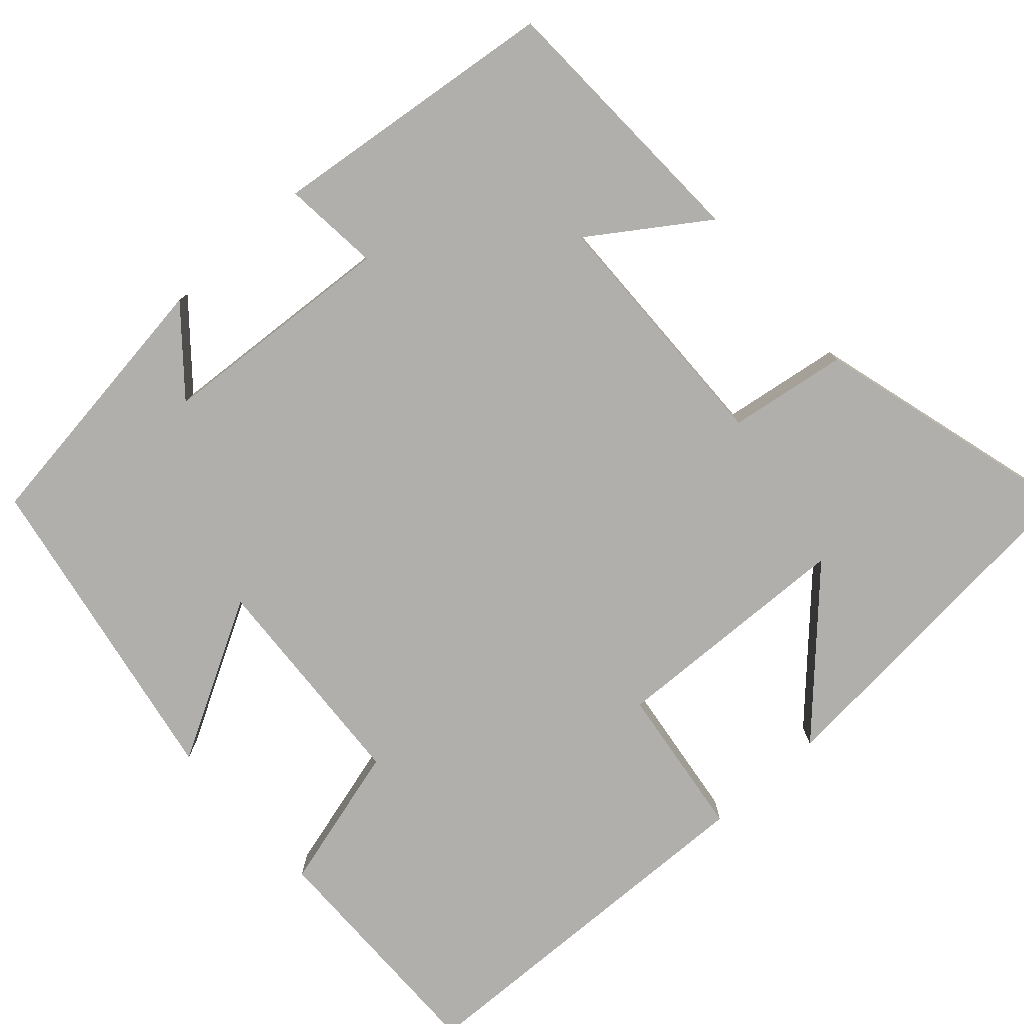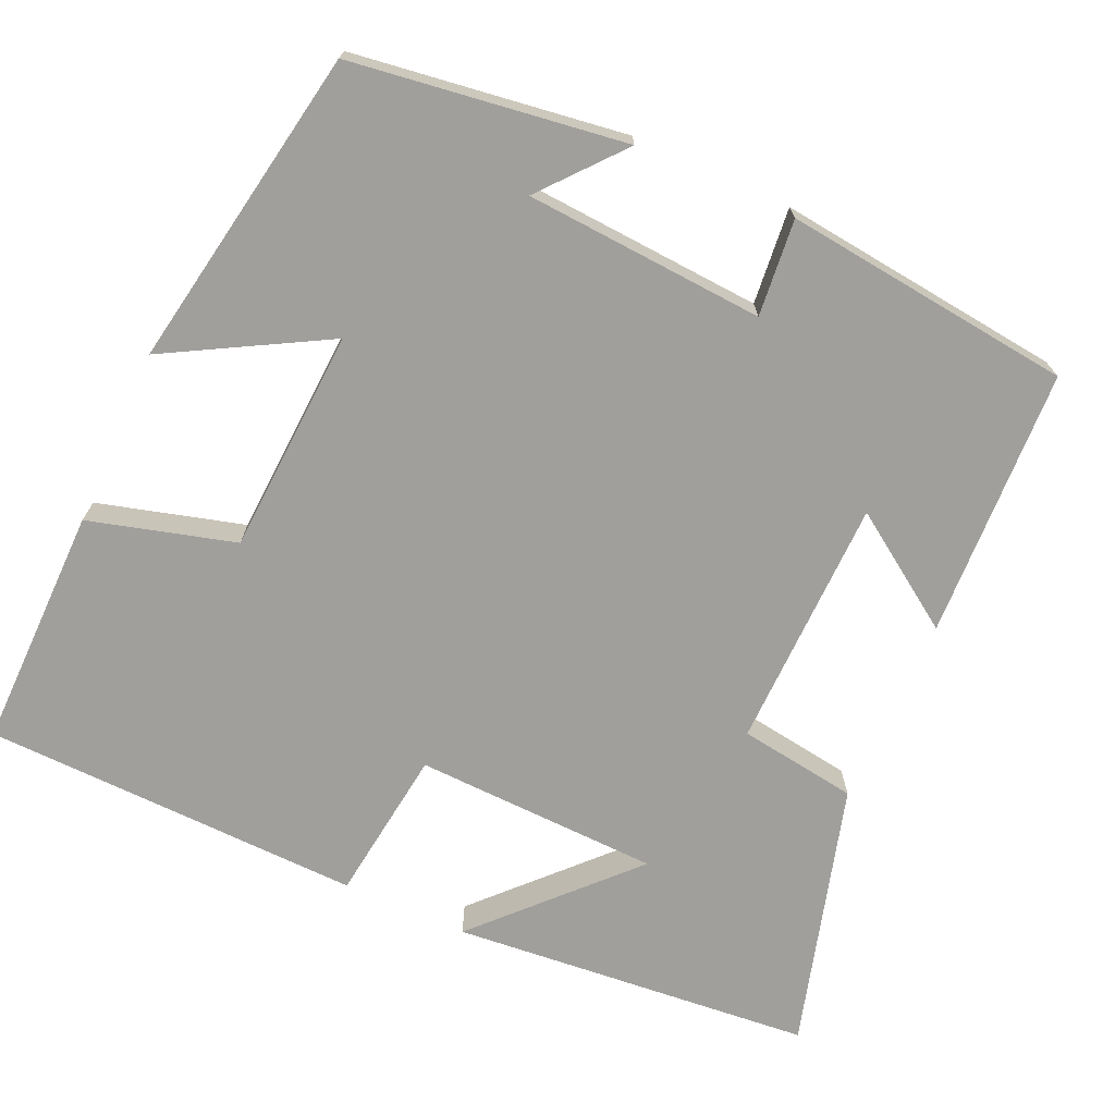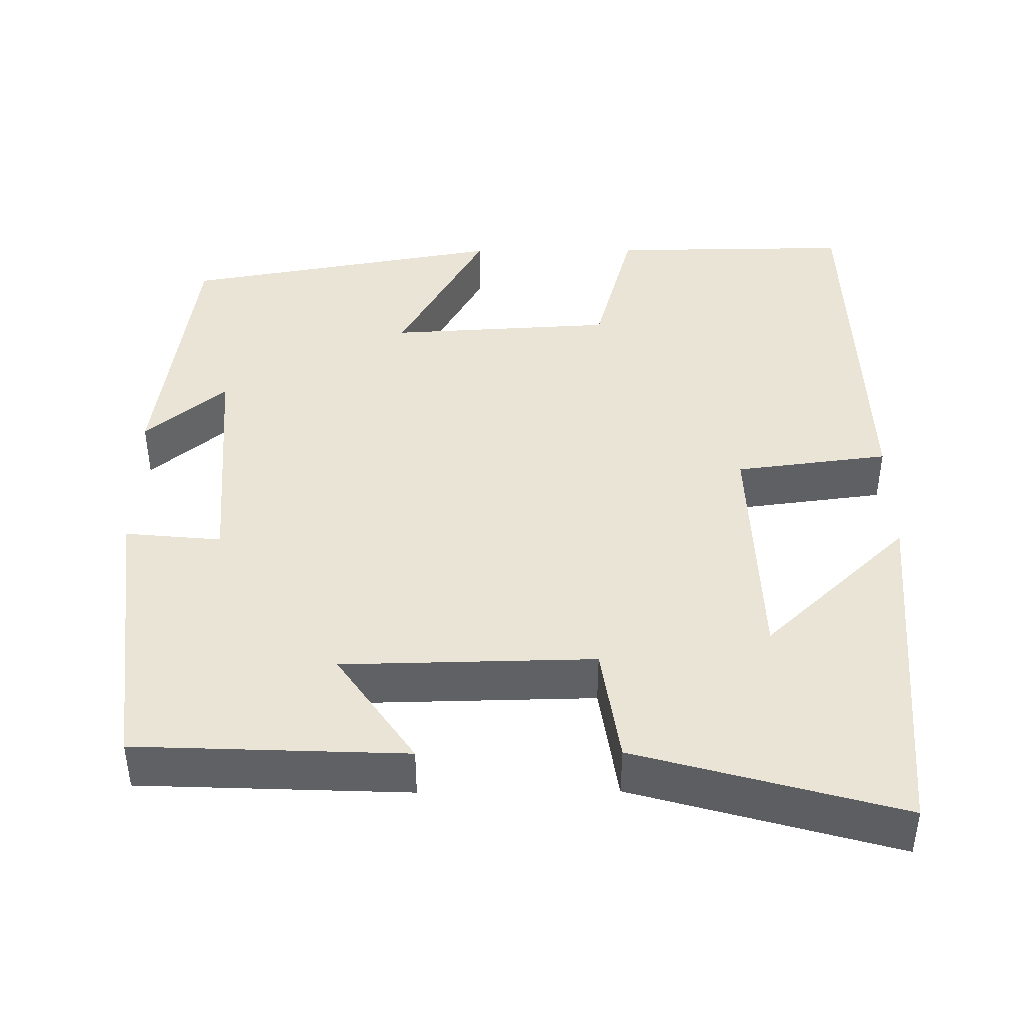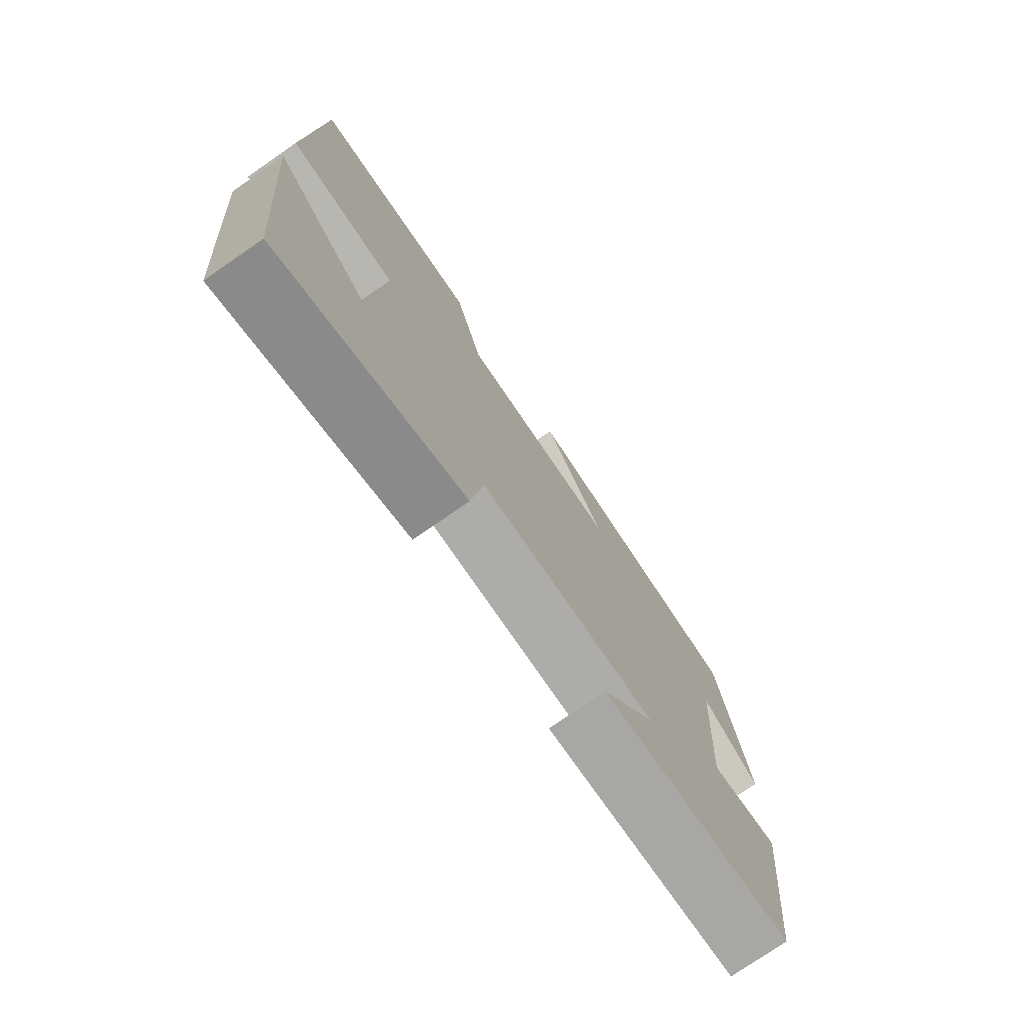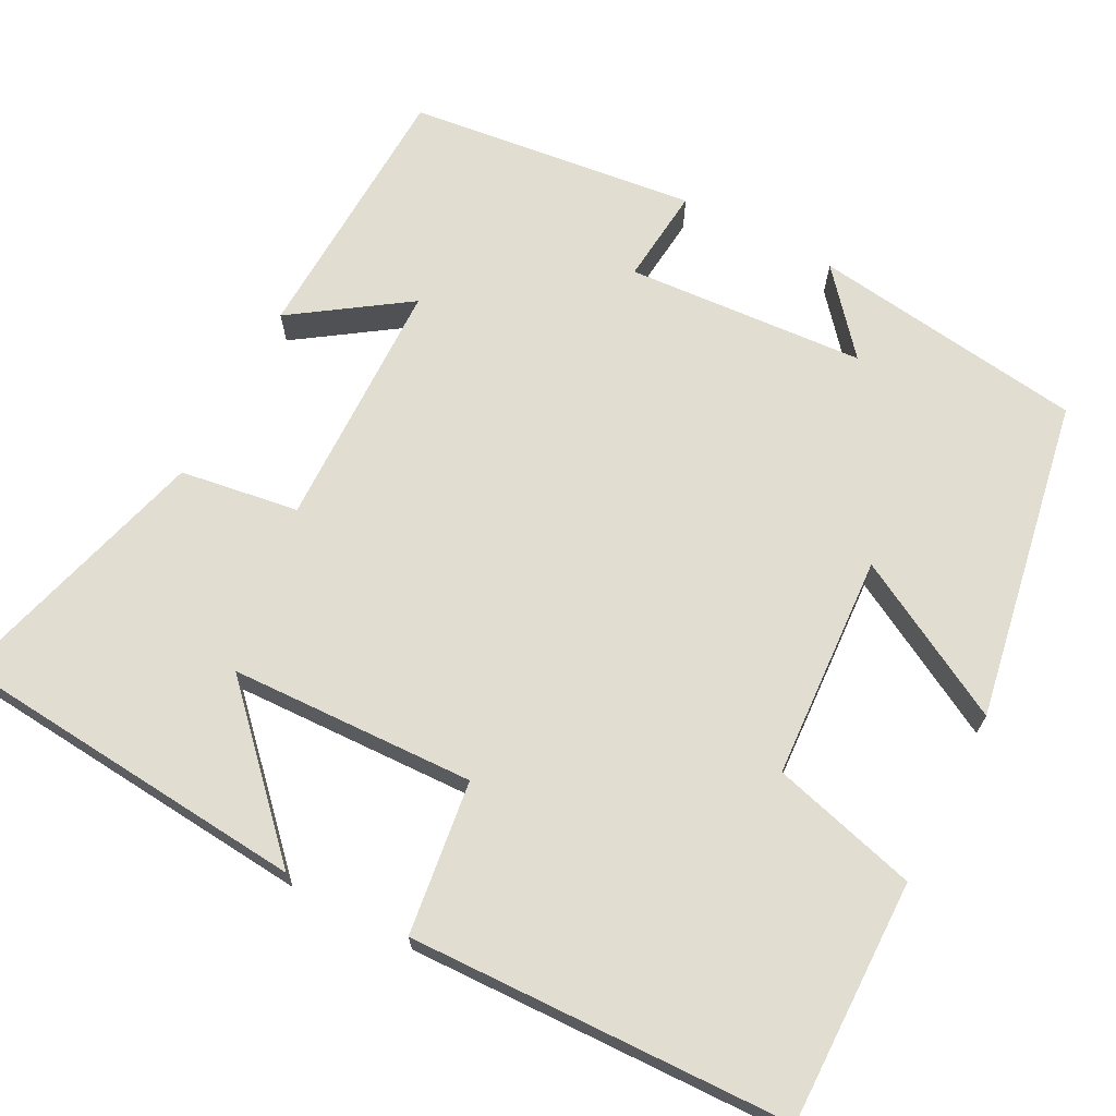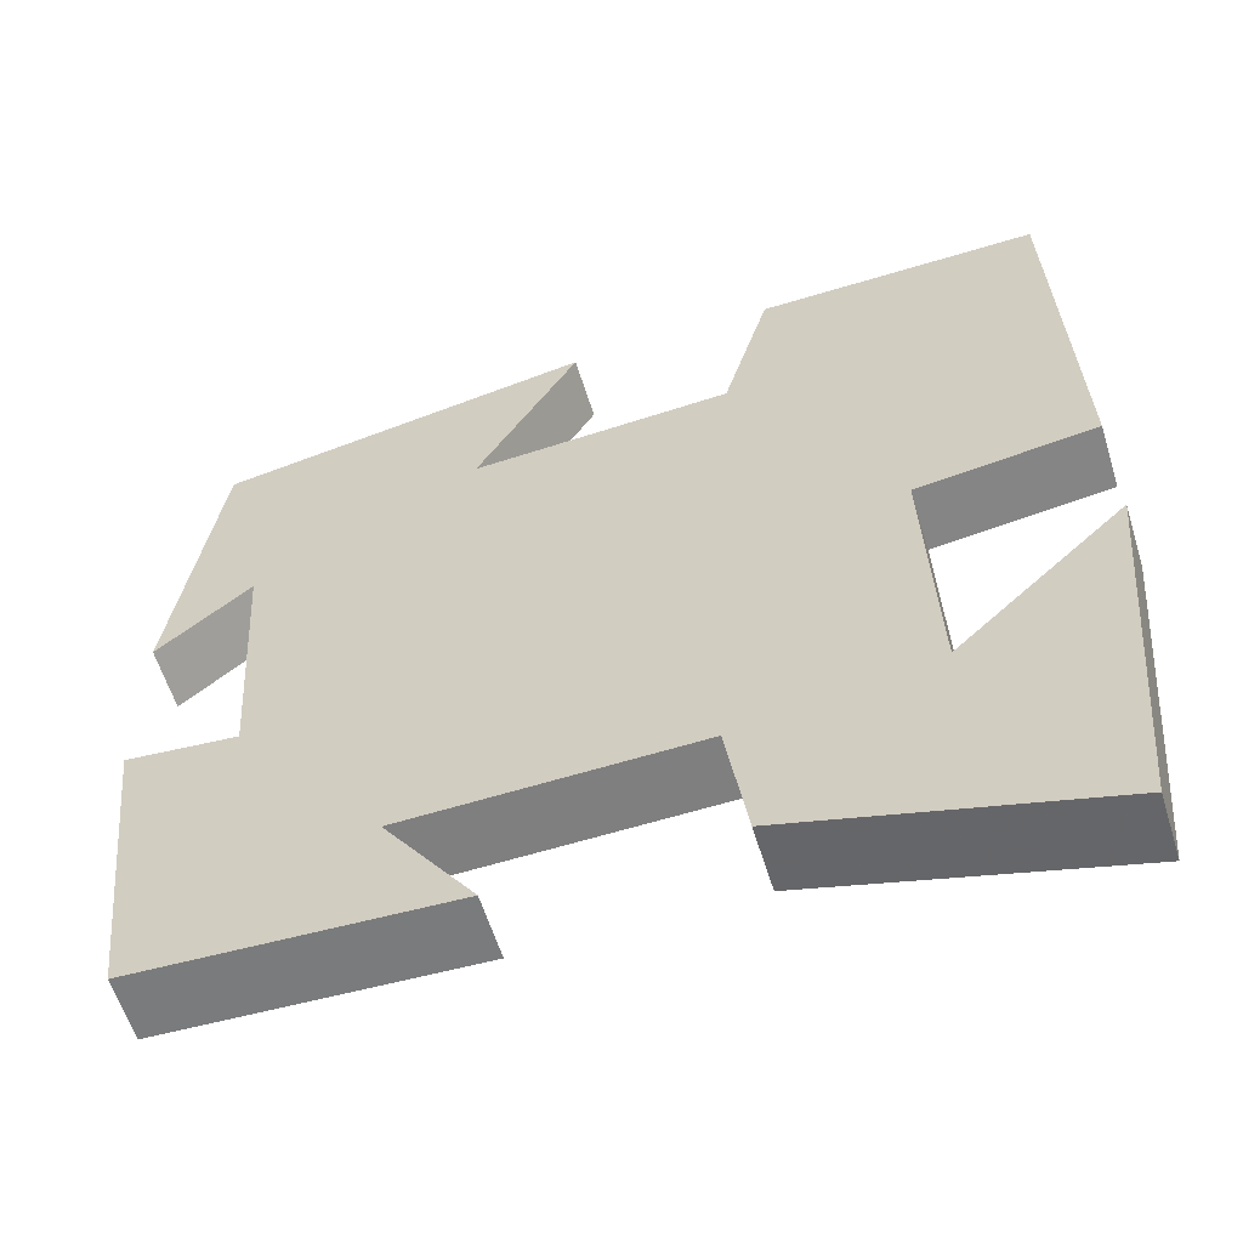
<metadata>
{"format":"obj","ext":"obj","renderer":"f3d","projection":"perspective","resolution":1024,"background":"white","views":[{"elev":-78.1,"azim":131.8,"up":"+Y"},{"elev":-71.2,"azim":65.8,"up":"+Y"},{"elev":42.5,"azim":179.5,"up":"+Y"},{"elev":-76.2,"azim":-55.4,"up":"+Z"},{"elev":68.8,"azim":-62.5,"up":"+Y"},{"elev":-59.3,"azim":-162.9,"up":"+Z"}]}
</metadata>
<code>
v -0.459 0.07 -0.594
v -0.5 0.07 -0.137
v -0.316 0.07 -0.312
v -0.306 0.07 -0.002
v -0.5 0.07 0.023
v -0.487 0.07 0.503
v -0.18 0.07 0.5
v -0.129 0.07 0.316
v 0.155 0.07 0.3
v 0.044 0.07 0.5
v 0.452 0.07 0.428
v 0.5 0.07 0.083
v 0.398 0.07 0.169
v 0.378 0.07 -0.133
v 0.5 0.07 -0.121
v 0.458 0.07 -0.486
v 0.117 0.07 -0.5
v 0.215 0.07 -0.356
v -0.103 0.07 -0.35
v -0.125 0.07 -0.5
v -0.459 0 -0.594
v -0.5 0 -0.137
v -0.316 0 -0.312
v -0.306 0 -0.002
v -0.5 0 0.023
v -0.487 0 0.503
v -0.18 0 0.5
v -0.129 0 0.316
v 0.155 0 0.3
v 0.044 0 0.5
v 0.452 0 0.428
v 0.5 0 0.083
v 0.398 0 0.169
v 0.378 0 -0.133
v 0.5 0 -0.121
v 0.458 0 -0.486
v 0.117 0 -0.5
v 0.215 0 -0.356
v -0.103 0 -0.35
v -0.125 0 -0.5
f 19 20 1
f 16 17 18
f 15 16 18
f 14 15 18
f 13 14 18 19
f 10 11 12 13
f 9 10 13
f 8 9 13 19
f 6 7 8
f 5 6 8
f 4 5 8
f 3 4 8 19
f 1 2 3
f 1 3 19
f 21 40 39
f 38 37 36
f 38 36 35
f 38 35 34
f 39 38 34 33
f 33 32 31 30
f 33 30 29
f 39 33 29 28
f 28 27 26
f 28 26 25
f 28 25 24
f 39 28 24 23
f 23 22 21
f 39 23 21
f 1 21 22 2
f 2 22 23 3
f 3 23 24 4
f 4 24 25 5
f 5 25 26 6
f 6 26 27 7
f 7 27 28 8
f 8 28 29 9
f 9 29 30 10
f 10 30 31 11
f 11 31 32 12
f 12 32 33 13
f 13 33 34 14
f 14 34 35 15
f 15 35 36 16
f 16 36 37 17
f 17 37 38 18
f 18 38 39 19
f 19 39 40 20
f 20 40 21 1

</code>
